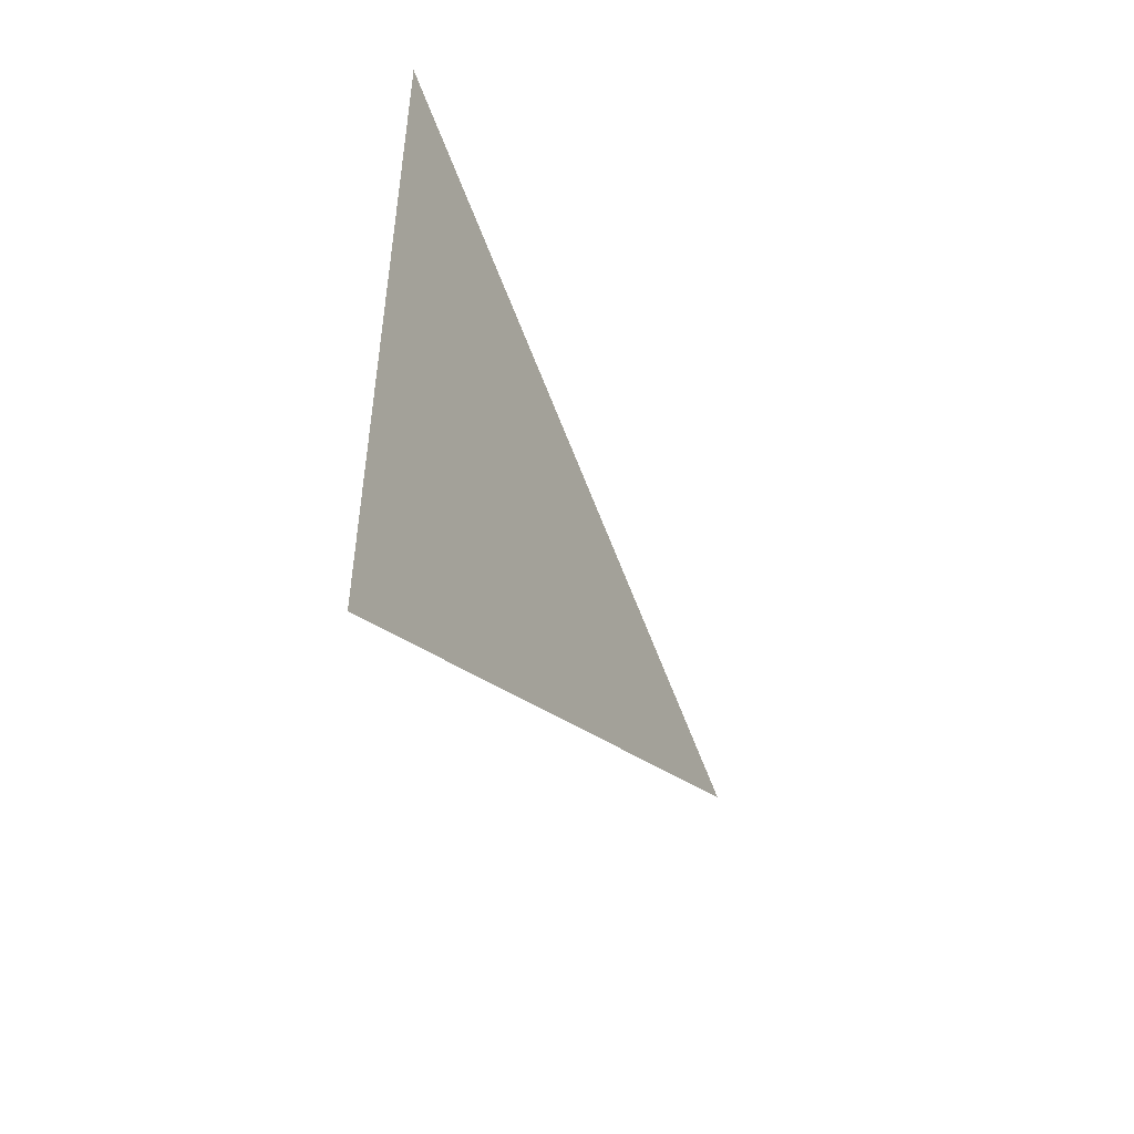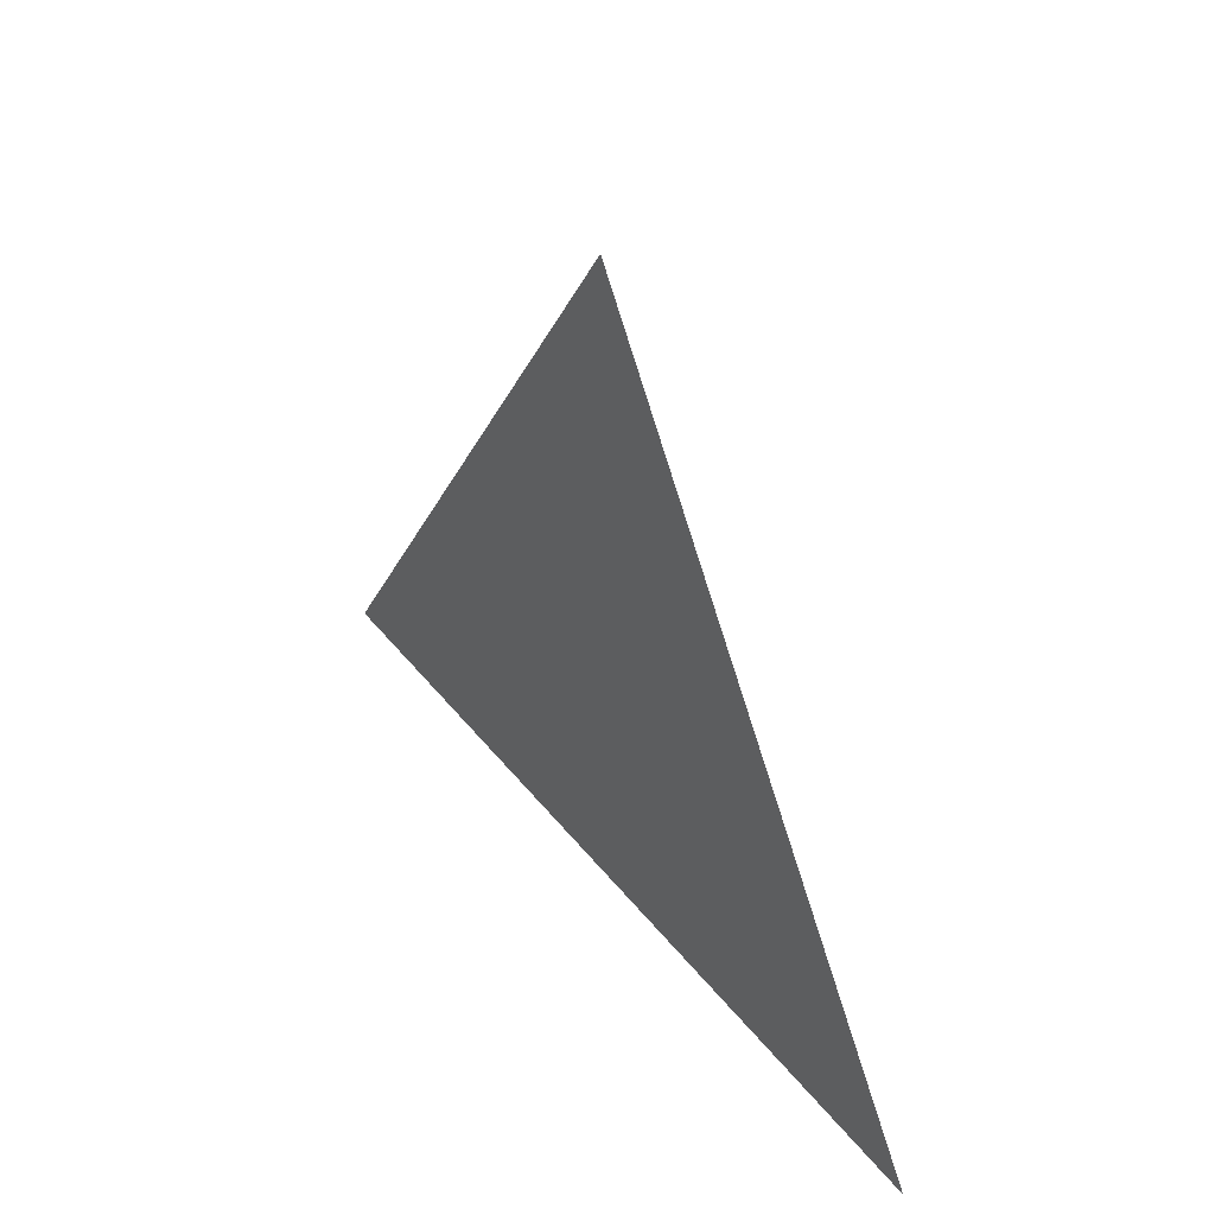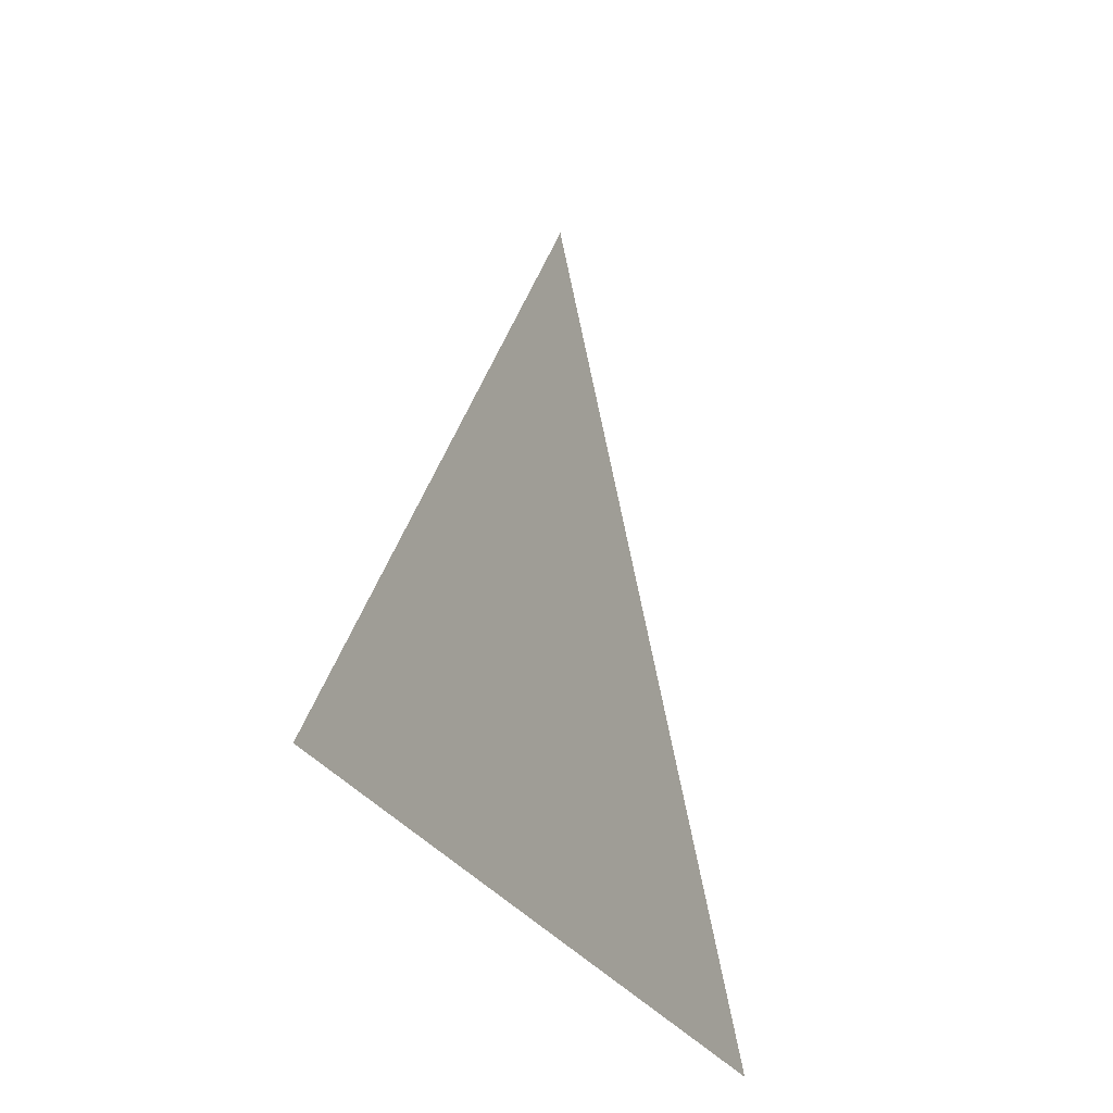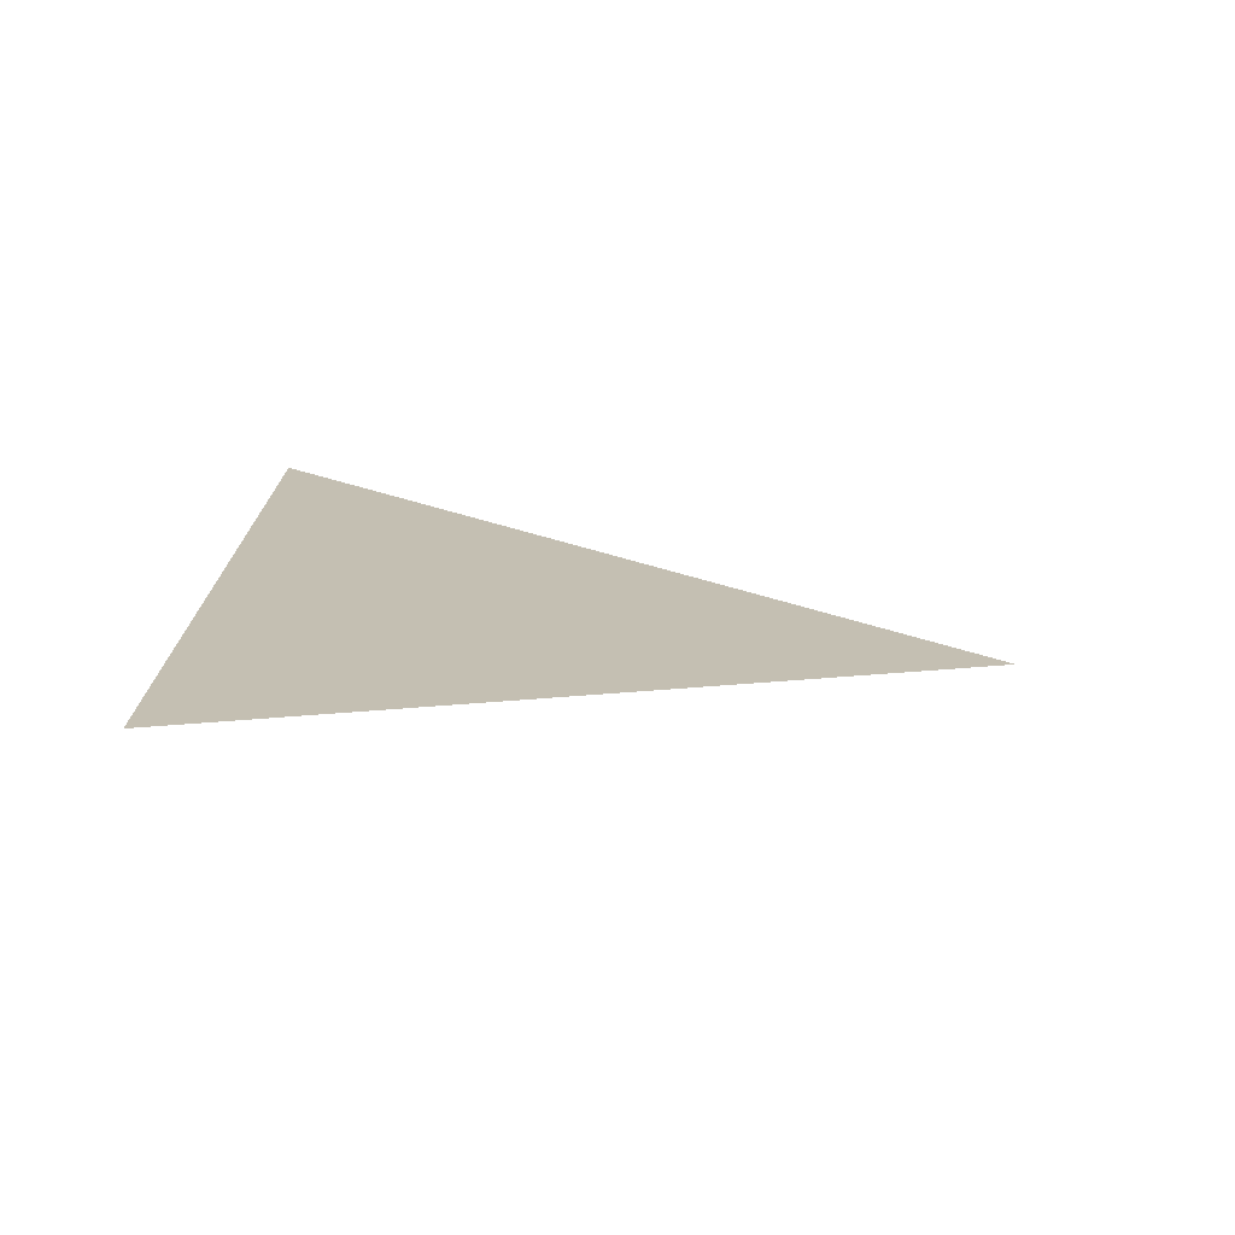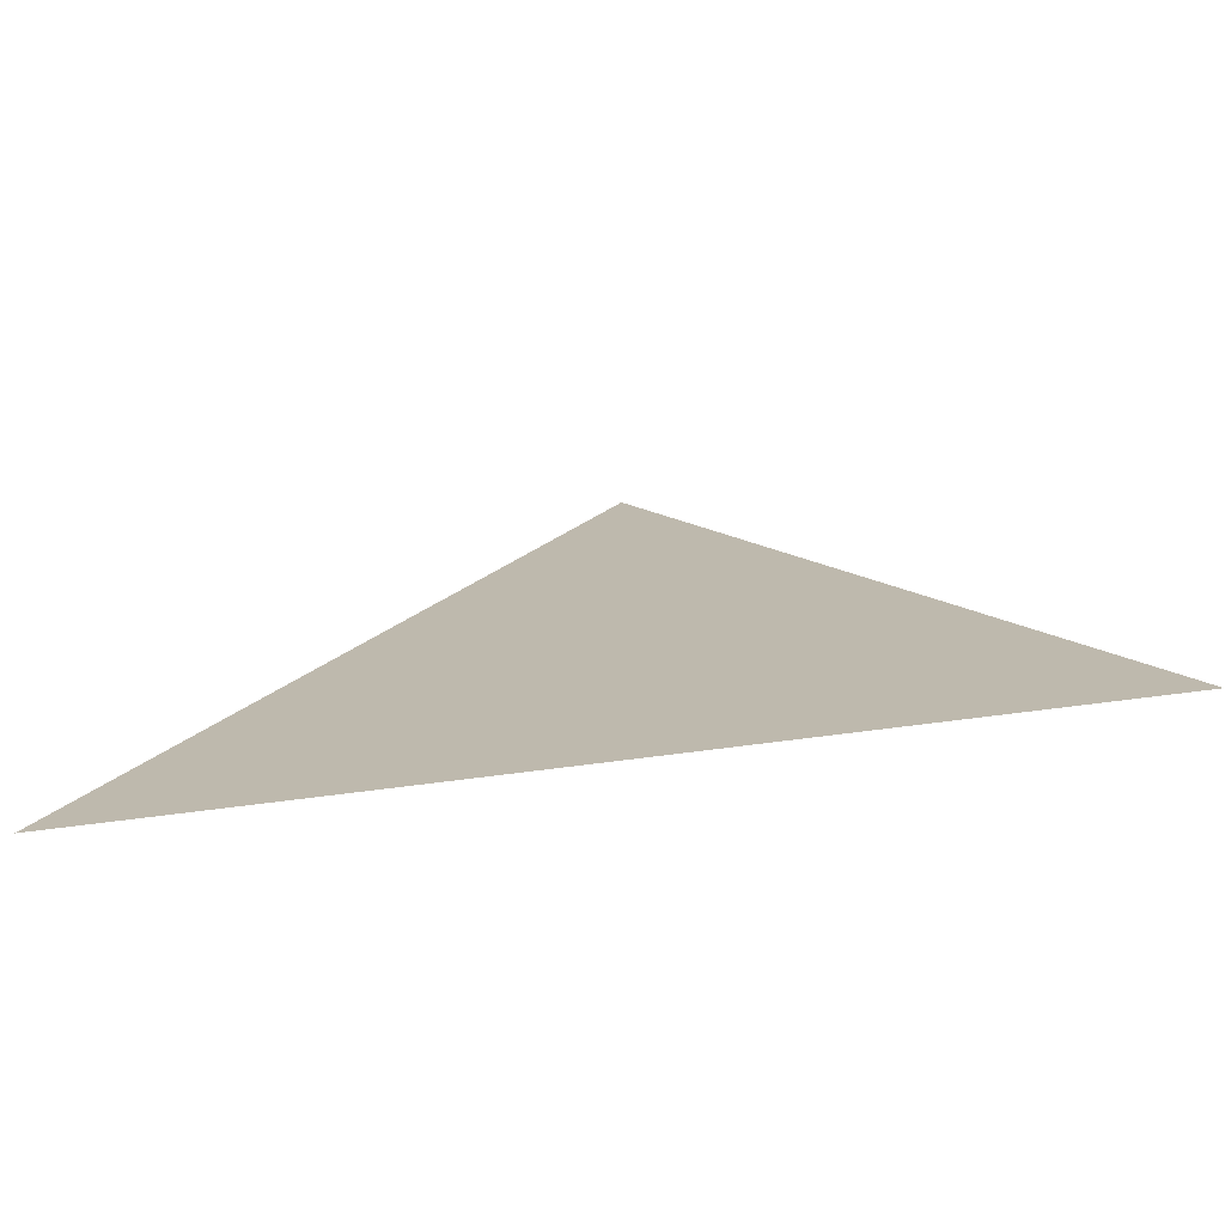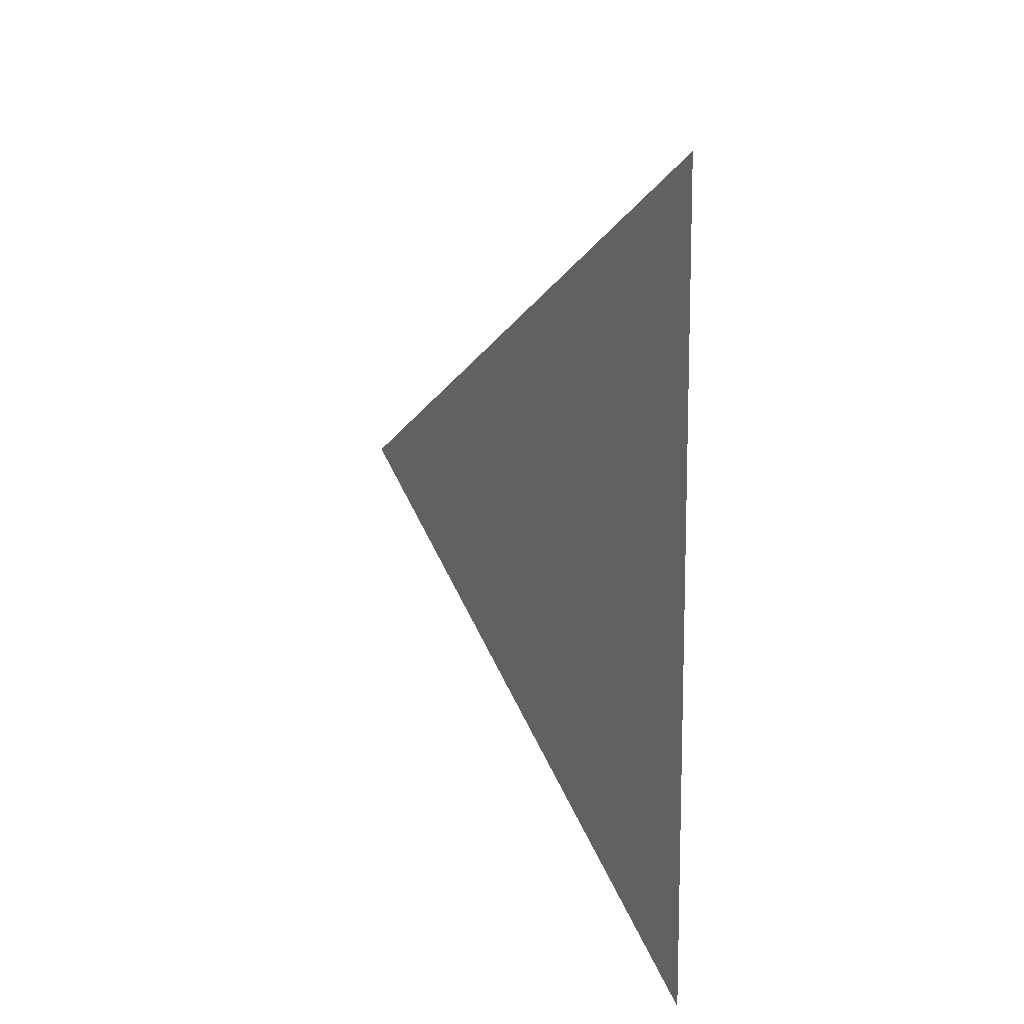
<metadata>
{"format":"obj","ext":"obj","renderer":"f3d","projection":"perspective","resolution":1024,"background":"white","views":[{"elev":-48.5,"azim":-153.4,"up":"+Y"},{"elev":46.5,"azim":143.9,"up":"+Z"},{"elev":-28.9,"azim":-154.3,"up":"+Z"},{"elev":-73.1,"azim":-96.6,"up":"+Y"},{"elev":-73.5,"azim":-82.5,"up":"+Z"},{"elev":15.5,"azim":153.3,"up":"+Y"}]}
</metadata>
<code>
v -1.107 -2.806 0.8504
v -1.107 -2.764 0.9259
v -1.107 -2.72 0.8514
g group_64243328_140627935145968
f 1 2 3

</code>
